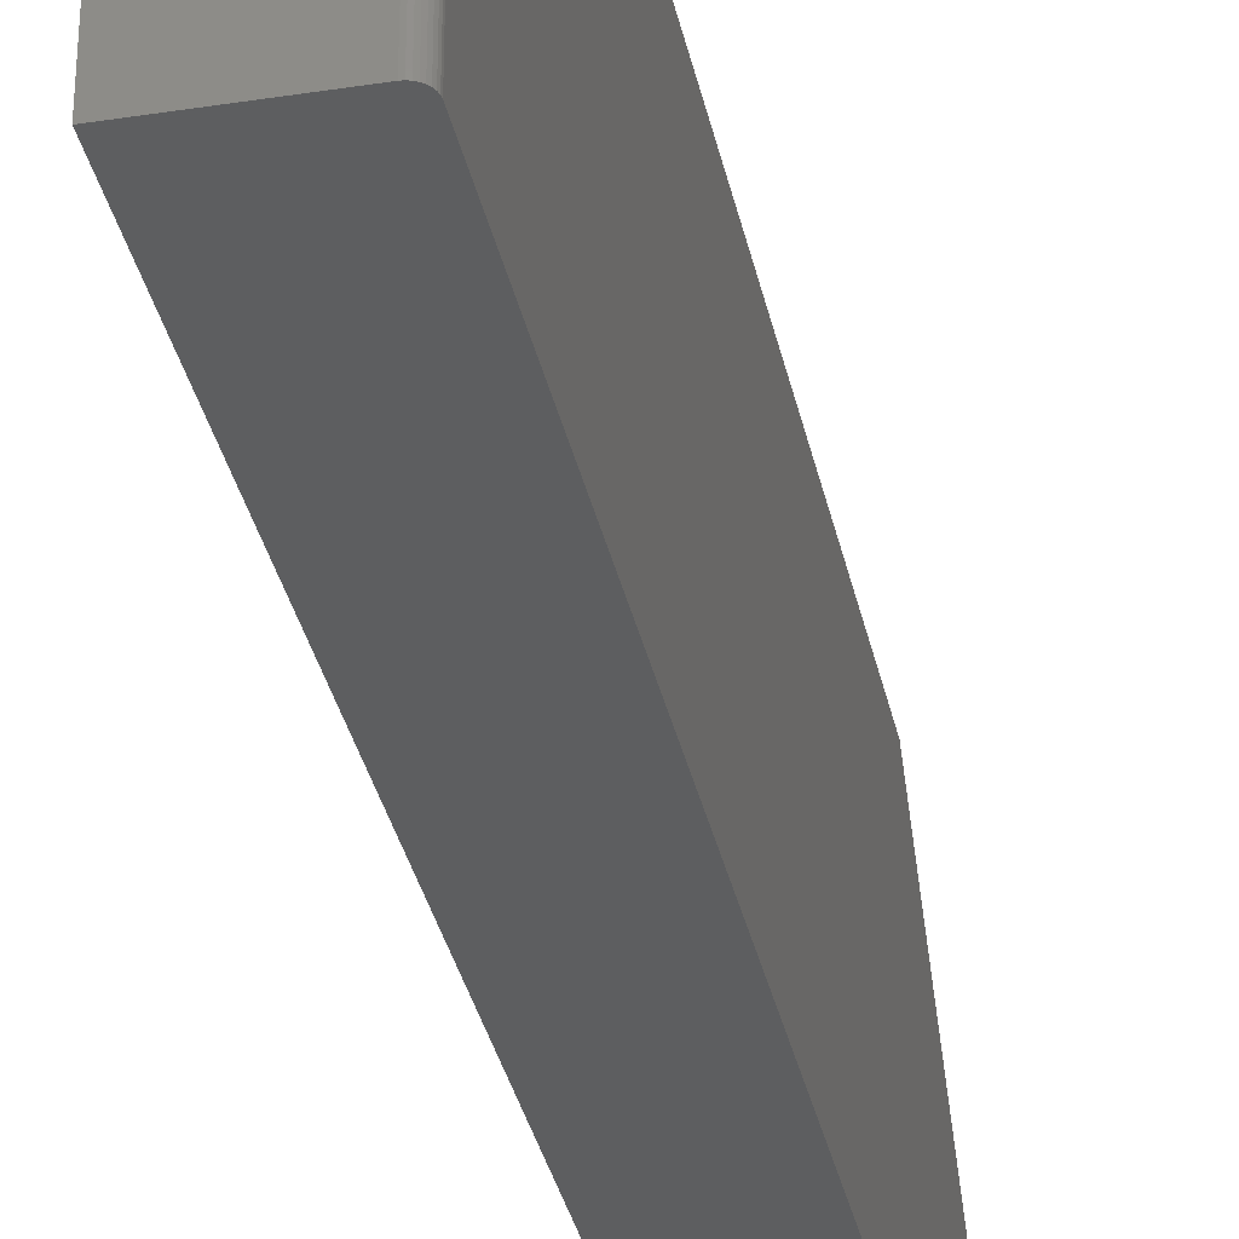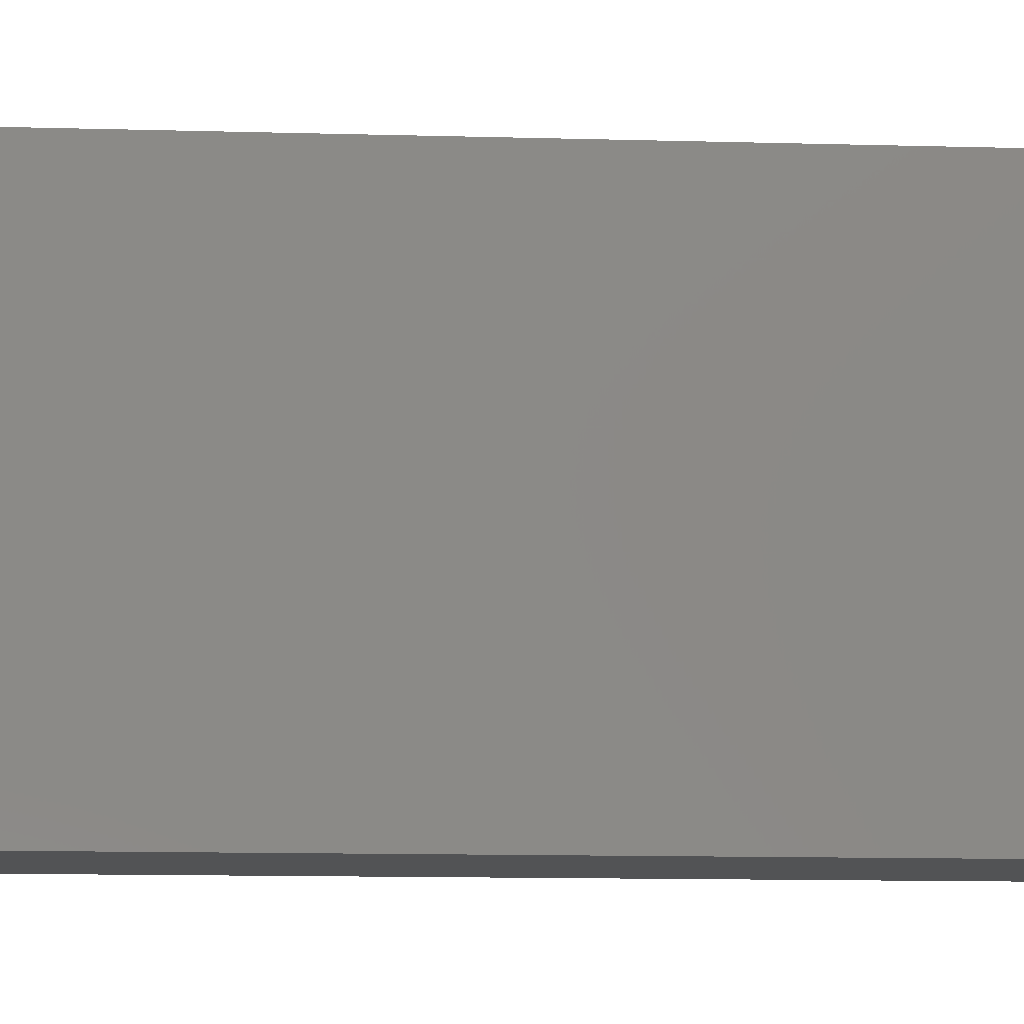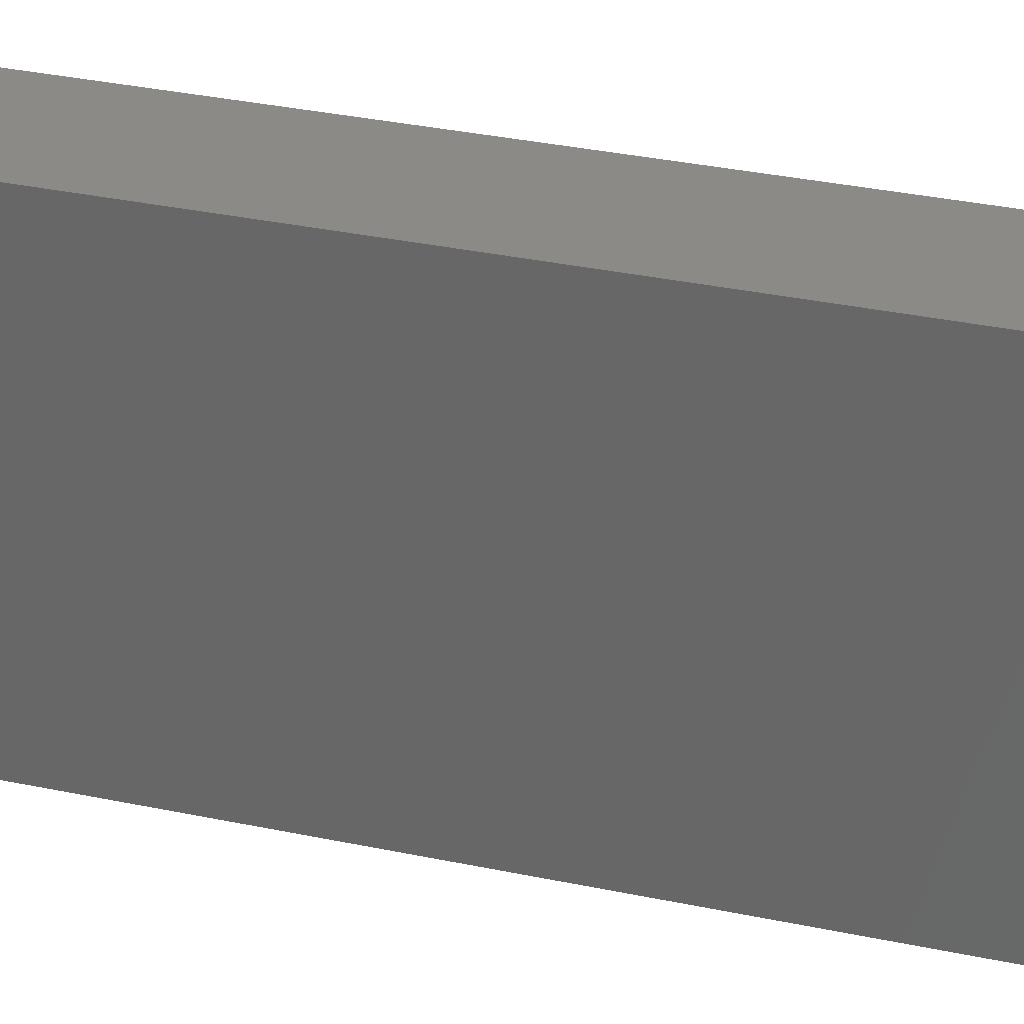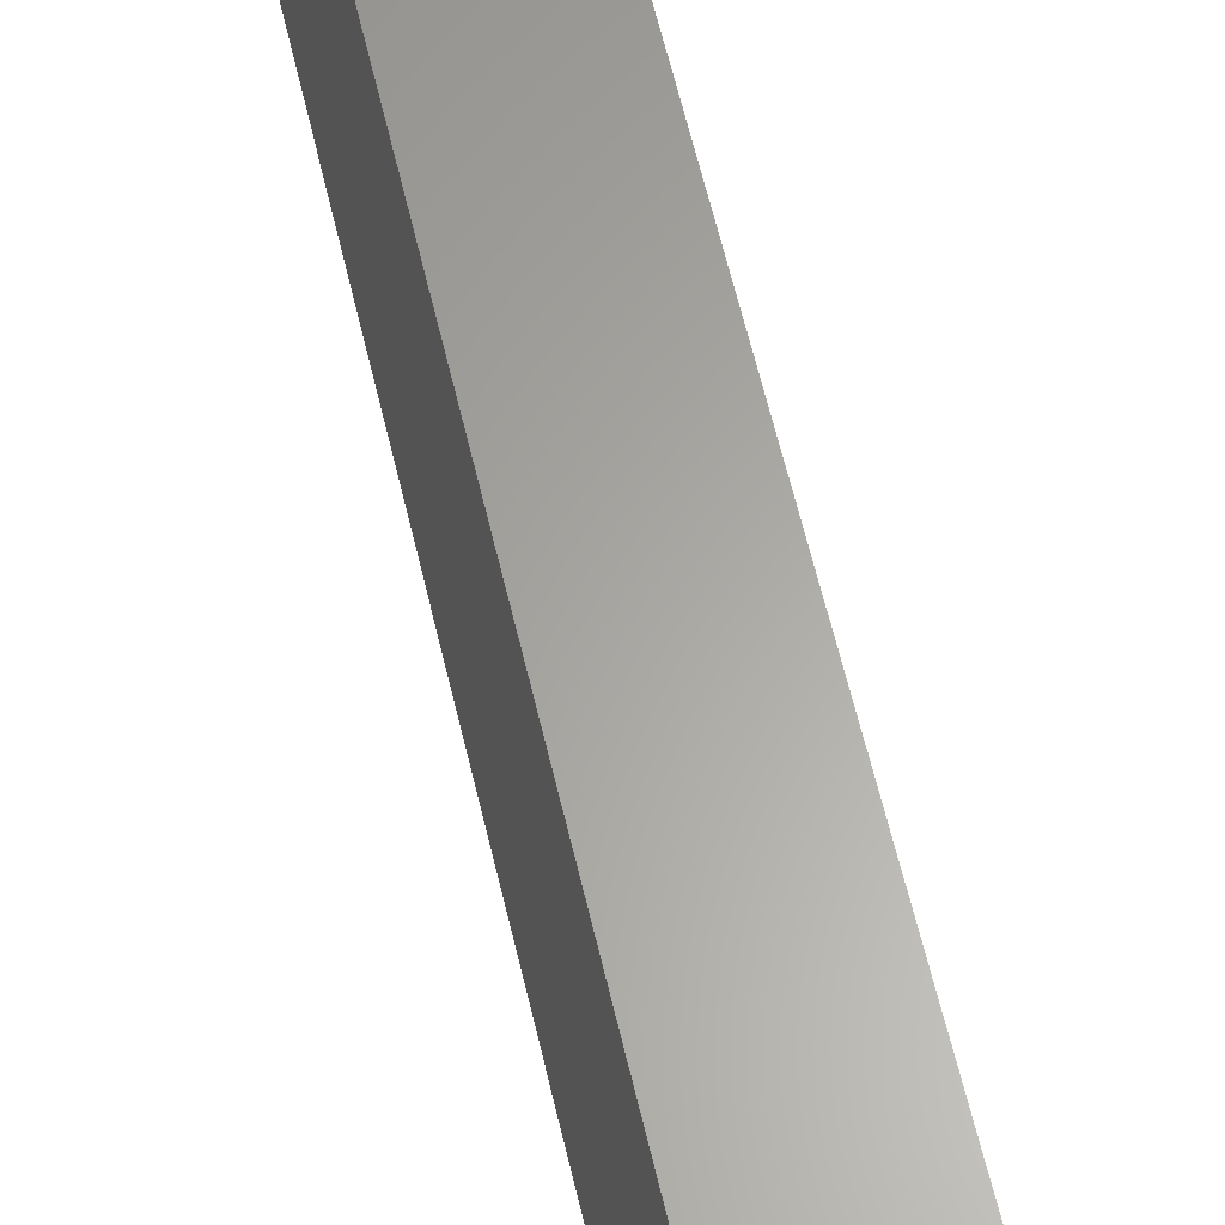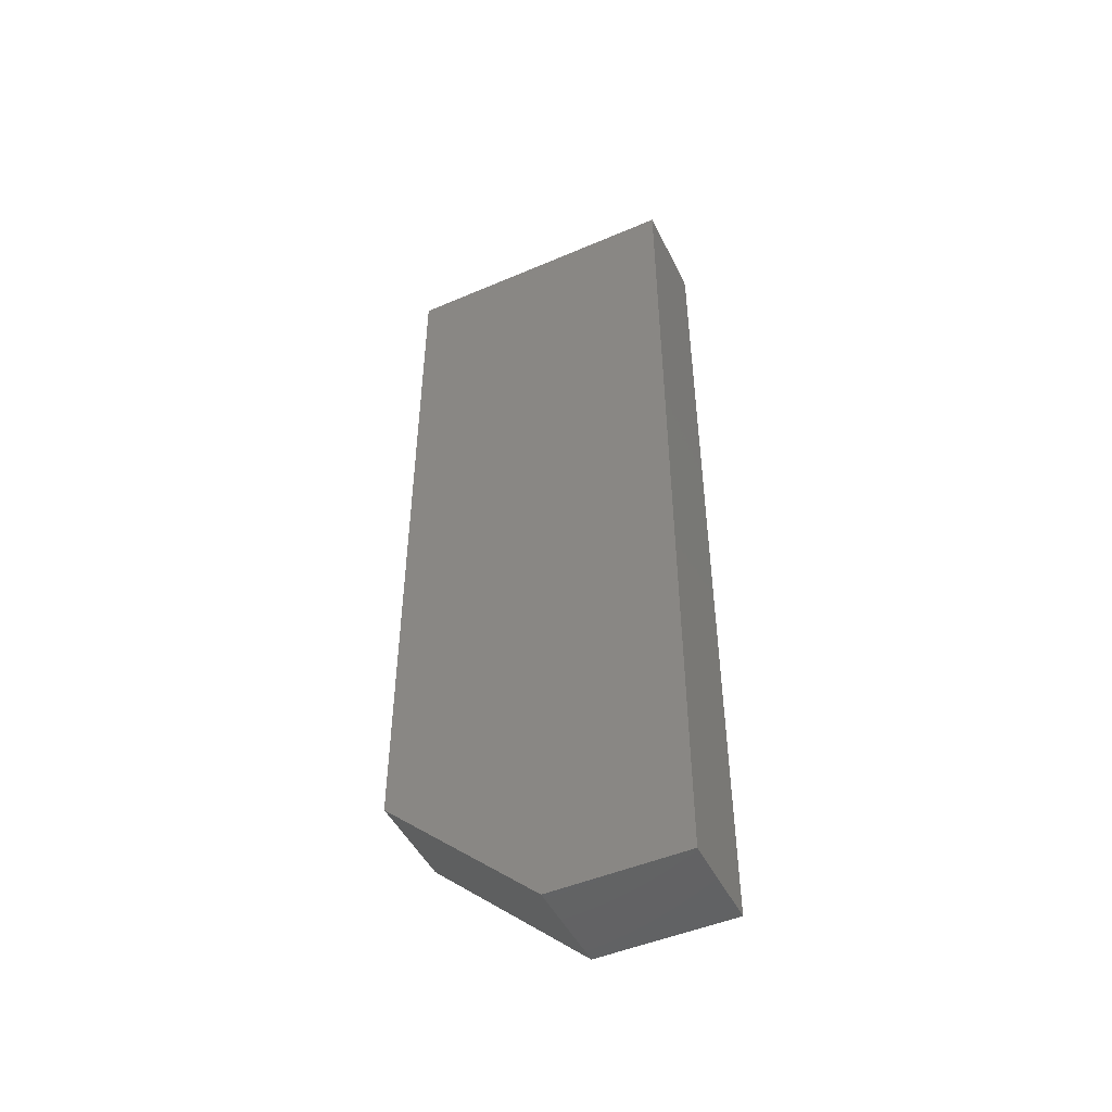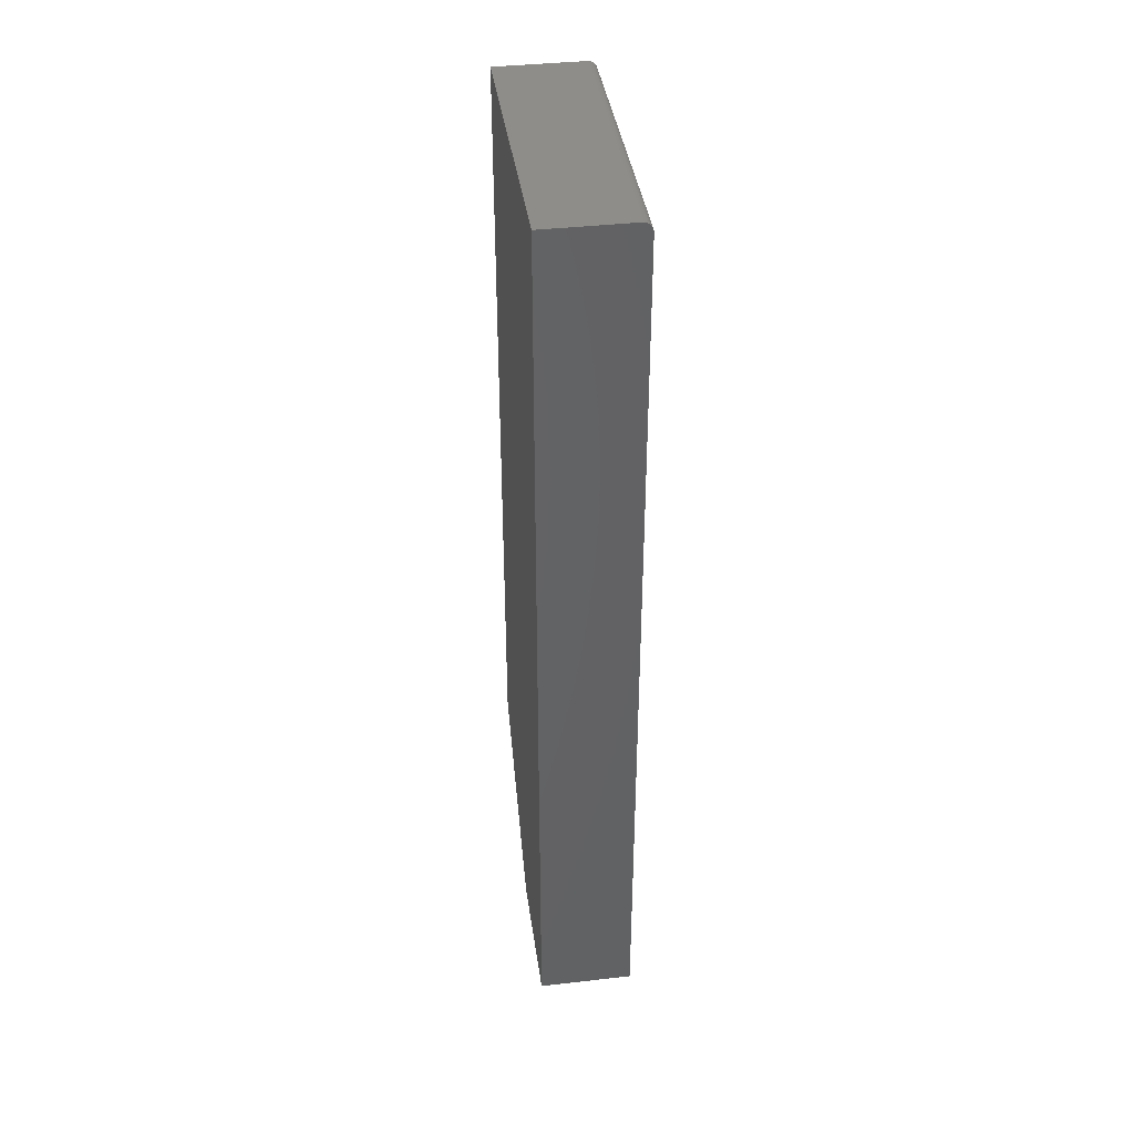
<metadata>
{"format":"stl","ext":"stl","renderer":"f3d","projection":"perspective","resolution":1024,"background":"white","views":[{"elev":-34.2,"azim":-168.2,"up":"+Z"},{"elev":-9.9,"azim":85.3,"up":"+Z"},{"elev":31.4,"azim":-72.9,"up":"+Z"},{"elev":62.5,"azim":-13.3,"up":"+Z"},{"elev":-48.2,"azim":115.6,"up":"+Y"},{"elev":39.6,"azim":172.0,"up":"+Y"}]}
</metadata>
<code>
# stl→obj: 26 verts, 48 faces
v 0 0.1184 0.2368
v 0 0.7422 0.2368
v 0 -1.711e-19 0.1105
v 0 0.7422 -4.545e-17
v 0 0 0
v 0.001317 0.7465 0.2368
v 0.0001501 0.7437 0.2368
v 0.0005947 0.7452 0.2368
v 0.003472 0.7487 0.2368
v 0.07812 0.75 0.2368
v 0.007812 0.75 0.2368
v 0.006288 0.7498 0.2368
v 0.004823 0.7494 0.2368
v 0.07812 0.1184 0.2368
v 0.002288 0.7477 0.2368
v 0.07812 0.75 -4.592e-17
v 0.007812 0.75 -4.592e-17
v 0.07812 0 0
v 0.0001501 0.7437 -4.554e-17
v 0.0005947 0.7452 -4.563e-17
v 0.001317 0.7465 -4.571e-17
v 0.002288 0.7477 -4.578e-17
v 0.003472 0.7487 -4.584e-17
v 0.004823 0.7494 -4.589e-17
v 0.006288 0.7498 -4.592e-17
v 0.07812 -1.711e-19 0.1105
f 1 2 3
f 3 2 4
f 3 4 5
f 2 6 7
f 6 8 7
f 9 10 11
f 9 11 12
f 9 12 13
f 14 10 9
f 14 9 15
f 14 15 6
f 14 6 2
f 14 2 1
f 16 17 10
f 10 17 11
f 4 18 5
f 19 20 21
f 19 21 22
f 19 22 23
f 19 23 24
f 19 24 25
f 19 25 17
f 16 18 4
f 16 4 19
f 16 19 17
f 4 2 19
f 19 2 7
f 19 7 20
f 20 7 8
f 20 8 21
f 21 8 6
f 21 6 22
f 22 6 15
f 22 15 23
f 23 15 9
f 23 9 24
f 24 9 13
f 24 13 25
f 25 13 12
f 25 12 17
f 17 12 11
f 18 16 26
f 26 16 10
f 26 10 14
f 26 3 18
f 18 3 5
f 14 1 26
f 26 1 3

</code>
